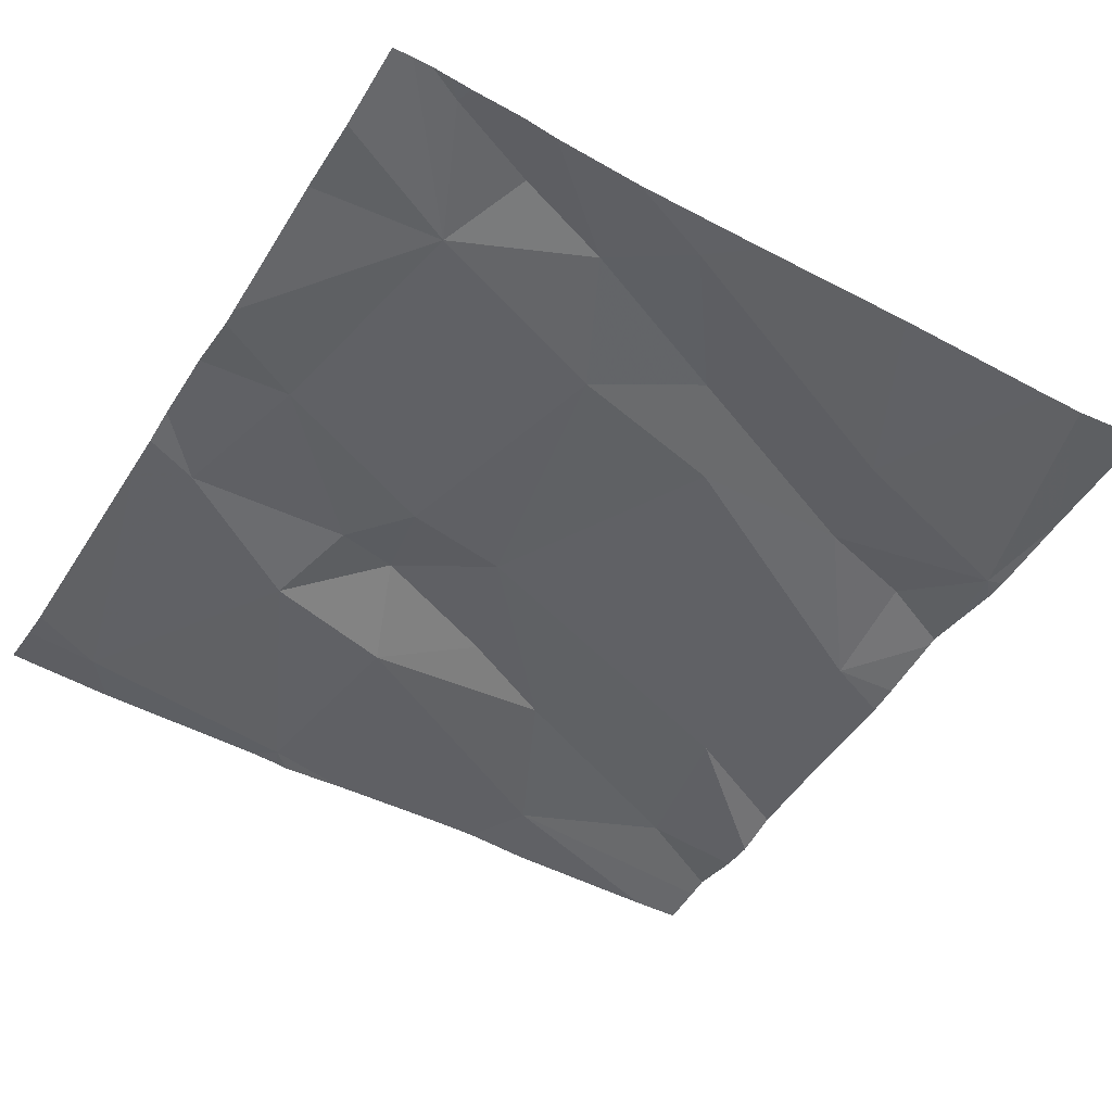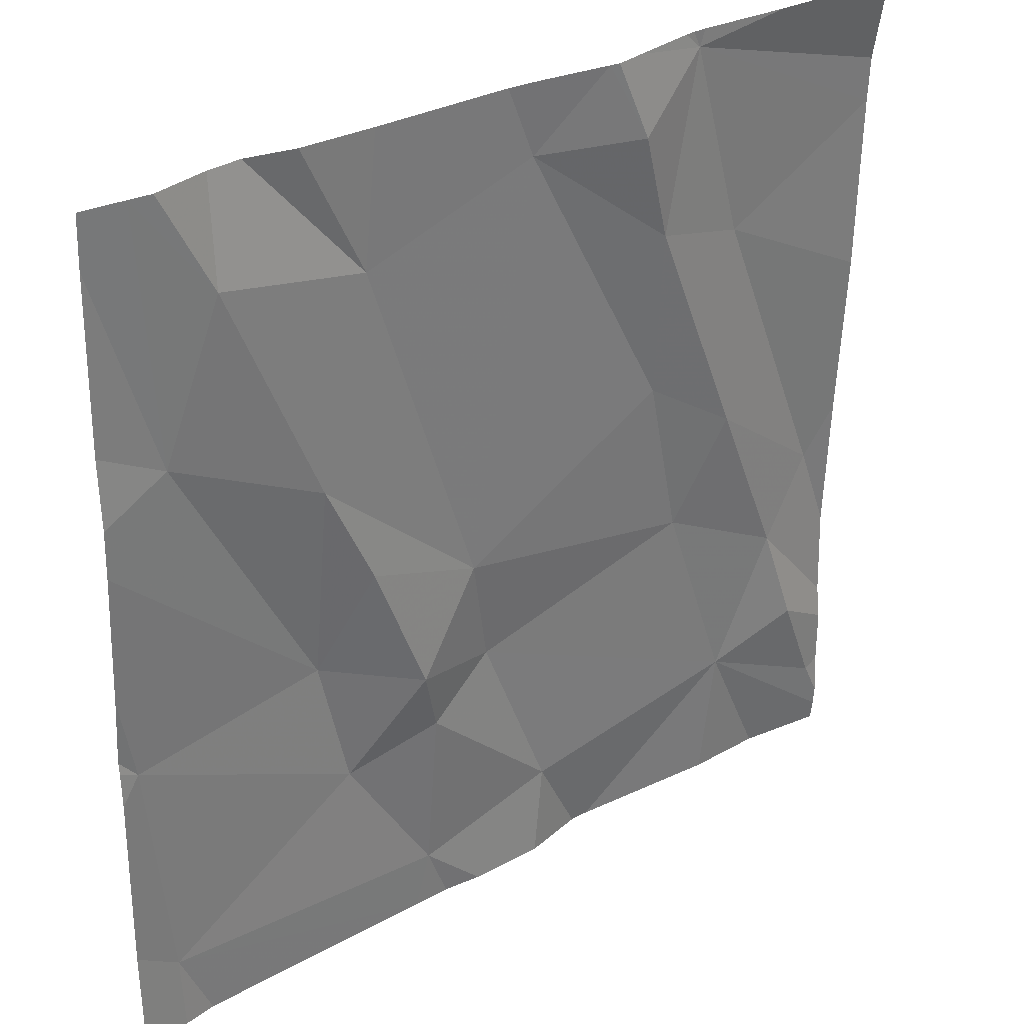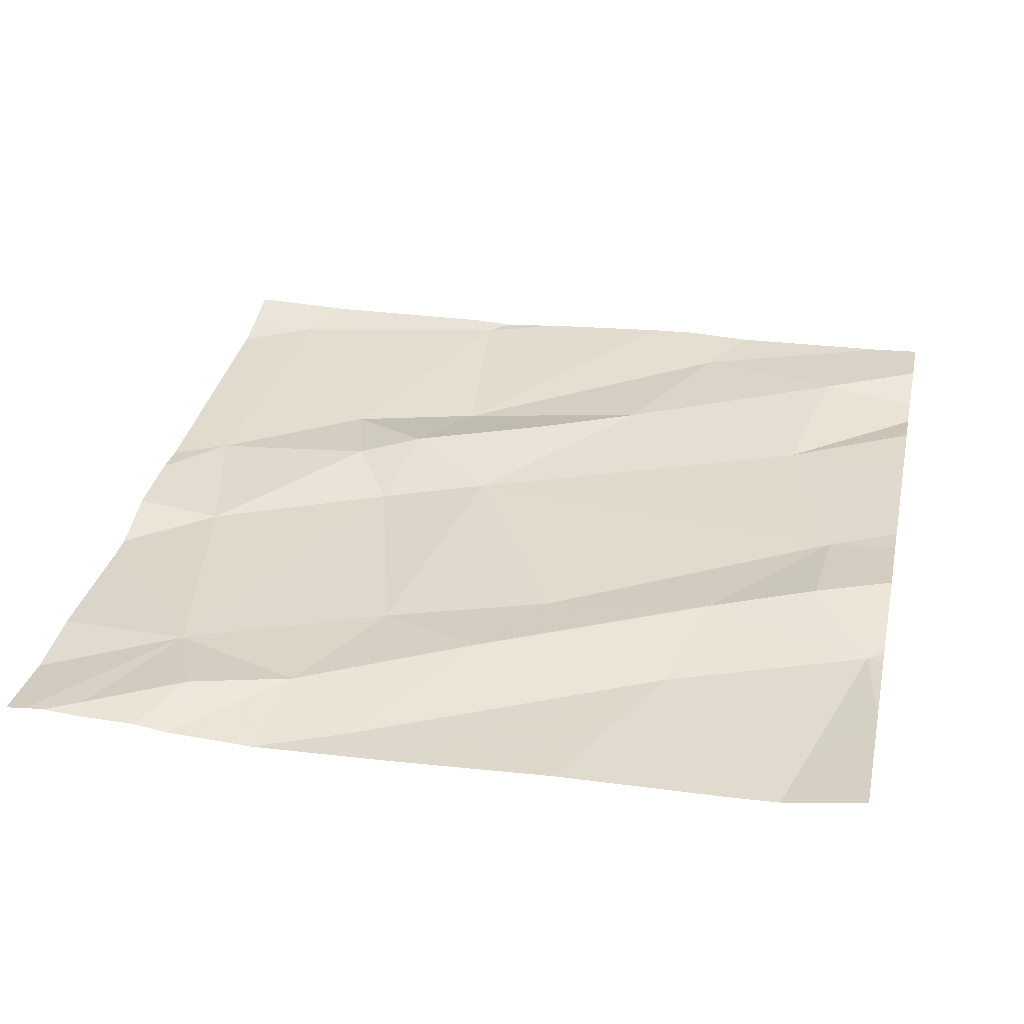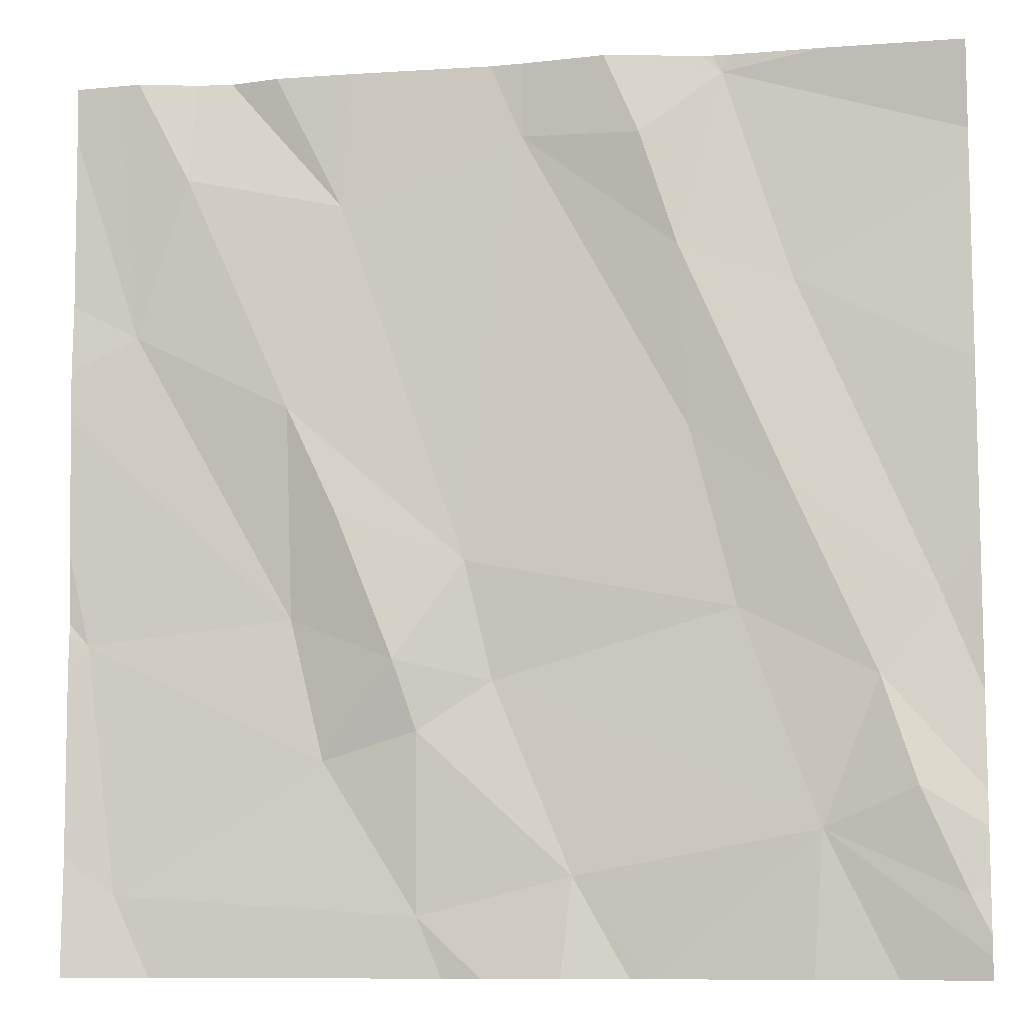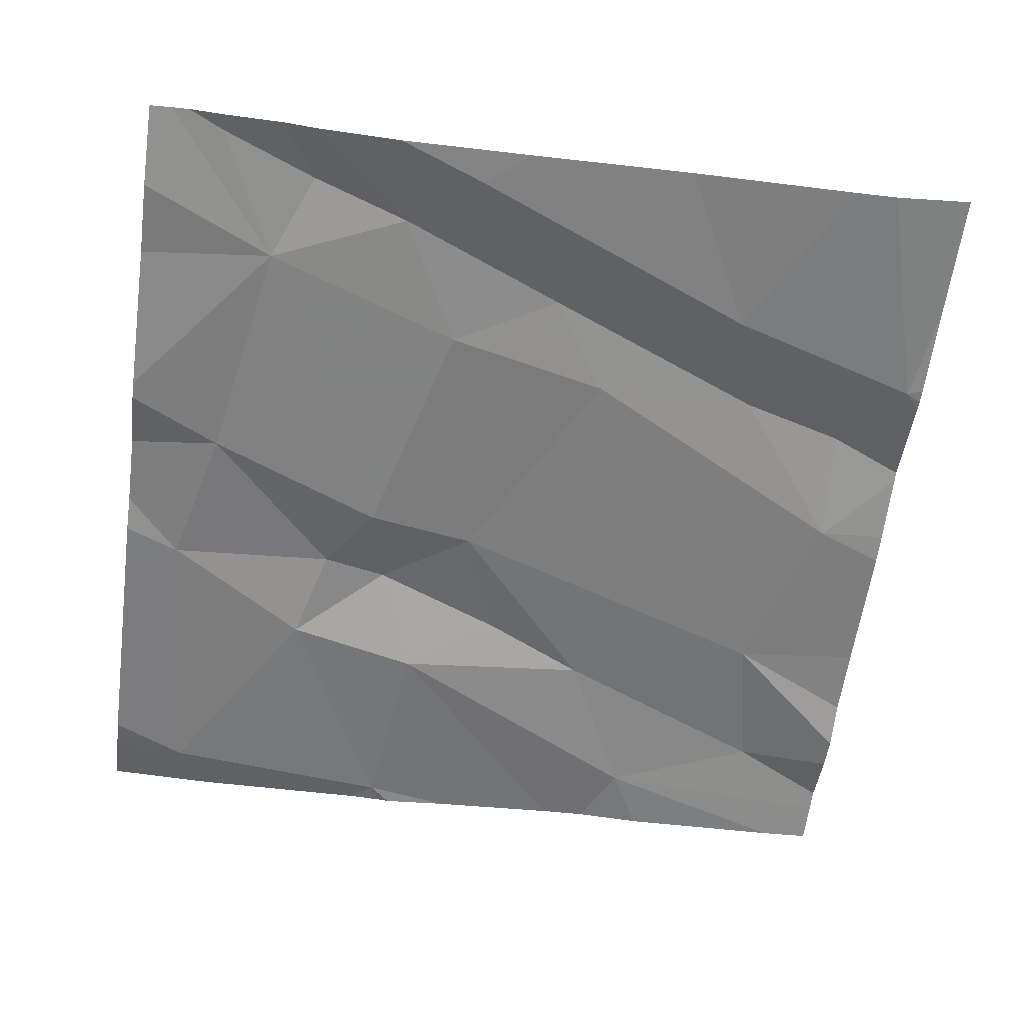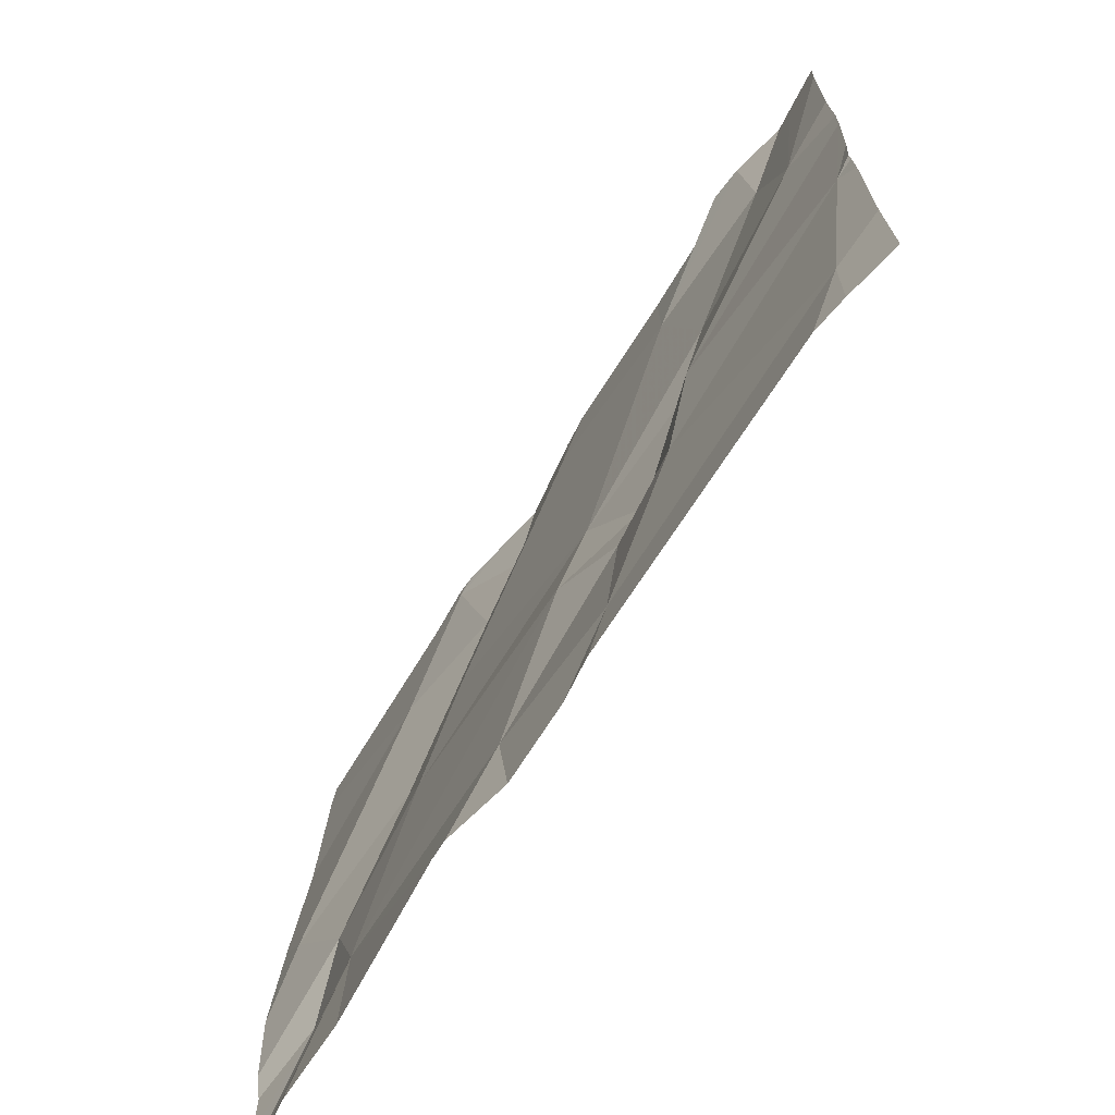
<metadata>
{"format":"obj","ext":"obj","renderer":"f3d","projection":"perspective","resolution":1024,"background":"white","views":[{"elev":-50.3,"azim":58.6,"up":"+Z"},{"elev":31.0,"azim":-37.2,"up":"+Y"},{"elev":33.6,"azim":102.0,"up":"+Z"},{"elev":-9.4,"azim":10.3,"up":"+Y"},{"elev":-60.3,"azim":82.2,"up":"+Z"},{"elev":-71.6,"azim":-121.7,"up":"+Y"}]}
</metadata>
<code>
v -113.4 269.1 500.7
v -112.5 269.9 500.7
v -113.4 269.4 500.7
v -113.2 269.8 500.7
v -113.3 269.9 500.7
v -113.2 269.4 500.7
v -112.5 269.7 500.7
v -113.4 269.7 500.7
v -113.2 269.6 500.7
v -113.2 269.3 500.7
v -113.1 269.1 500.7
v -112.8 270 500.7
v -113.3 270 500.7
v -112.5 269.8 500.7
v -112.5 269.1 500.7
v -112.5 269.1 500.7
v -112.5 269.5 500.7
v -112.8 270 500.7
v -112.7 269.5 500.7
v -112.8 269.6 500.7
v -112.8 269.8 500.7
v -112.7 269.7 500.7
v -112.8 269.4 500.7
v -113 269.3 500.7
v -113 269.5 500.7
v -112.5 269.1 500.7
v -112.7 269.2 500.7
v -112.6 269.2 500.7
v -113.2 269.5 500.7
v -112.6 269.3 500.7
v -113.1 269.4 500.7
v -113.1 269.3 500.7
v -113 269.9 500.7
v -113 270 500.7
v -113.4 270 500.7
v -113.1 269 500.7
v -112.6 269.4 500.7
v -112.9 269.9 500.7
v -112.8 270 500.7
v -113.4 269 500.7
v -112.7 269 500.7
v -113.4 269 500.7
v -112.9 269.1 500.7
v -113.1 269 500.7
v -112.9 269 500.7
v -112.9 270 500.7
v -113.2 270 500.7
v -113.5 269.3 500.7
v -113.5 269.2 500.7
v -113.5 269.7 500.7
v -113.5 269.6 500.7
v -113.3 270 500.7
v -113.5 269.7 500.7
v -113.5 269.4 500.7
v -113.5 269.9 500.7
v -113.5 269.5 500.7
v -113.5 269.4 500.7
v -112.5 269.1 500.7
v -112.5 269.1 500.7
v -112.5 269.2 500.7
v -113.4 270 500.7
v -112.5 269.3 500.7
v -112.5 269.2 500.7
v -112.9 269 500.7
v -113 269 500.7
v -112.6 269 500.7
v -112.9 269 500.7
v -112.5 269 500.7
v -113.4 269 500.7
v -113.5 269 500.7
v -112.5 269 500.7
v -112.9 270 500.7
v -112.9 270 500.7
v -112.8 270 500.7
v -113 270 500.7
v -113.2 270 500.7
v -112.7 270 500.7
v -113.5 270 500.7
v -113.5 270 500.7
v -112.5 270 500.7
f 1 3 48
f 52 4 13
f 6 8 50
f 9 8 6
f 3 1 10
f 5 8 9
f 44 1 42
f 4 5 9
f 40 49 69
f 66 27 41
f 73 38 72
f 61 5 35
f 3 6 51
f 58 26 59
f 10 6 3
f 72 18 74
f 2 18 14
f 20 19 21
f 22 21 19
f 24 23 25
f 27 26 28
f 9 29 25
f 28 30 27
f 10 1 11
f 31 10 32
f 6 10 31
f 22 37 17
f 29 9 6
f 38 18 72
f 33 20 21
f 46 33 38
f 19 37 22
f 4 33 75
f 22 18 21
f 25 20 33
f 26 27 16
f 43 24 32
f 32 10 11
f 43 32 11
f 18 22 14
f 37 19 30
f 65 11 36
f 64 43 67
f 30 23 27
f 4 9 25
f 28 26 58
f 33 4 25
f 46 38 73
f 20 25 23
f 43 27 24
f 23 24 27
f 24 25 31
f 32 24 31
f 45 43 64
f 34 33 46
f 12 18 77
f 29 31 25
f 19 20 23
f 19 23 30
f 45 27 43
f 29 6 31
f 43 11 65
f 62 30 63
f 38 21 18
f 30 28 60
f 38 33 21
f 39 18 12
f 14 22 7
f 48 3 54
f 49 1 48
f 47 4 76
f 41 27 45
f 50 8 53
f 51 6 50
f 15 26 16
f 16 27 66
f 53 8 55
f 35 5 52
f 54 3 57
f 36 11 44
f 55 8 78
f 7 22 17
f 56 3 51
f 17 37 62
f 57 3 56
f 59 26 15
f 60 28 58
f 40 1 49
f 42 1 40
f 77 2 80
f 62 37 30
f 61 8 5
f 44 11 1
f 63 30 60
f 67 43 65
f 13 4 47
f 68 16 66
f 69 49 70
f 52 5 4
f 71 16 68
f 74 18 39
f 75 33 34
f 76 4 75
f 77 18 2
f 78 8 61
f 79 55 78

</code>
